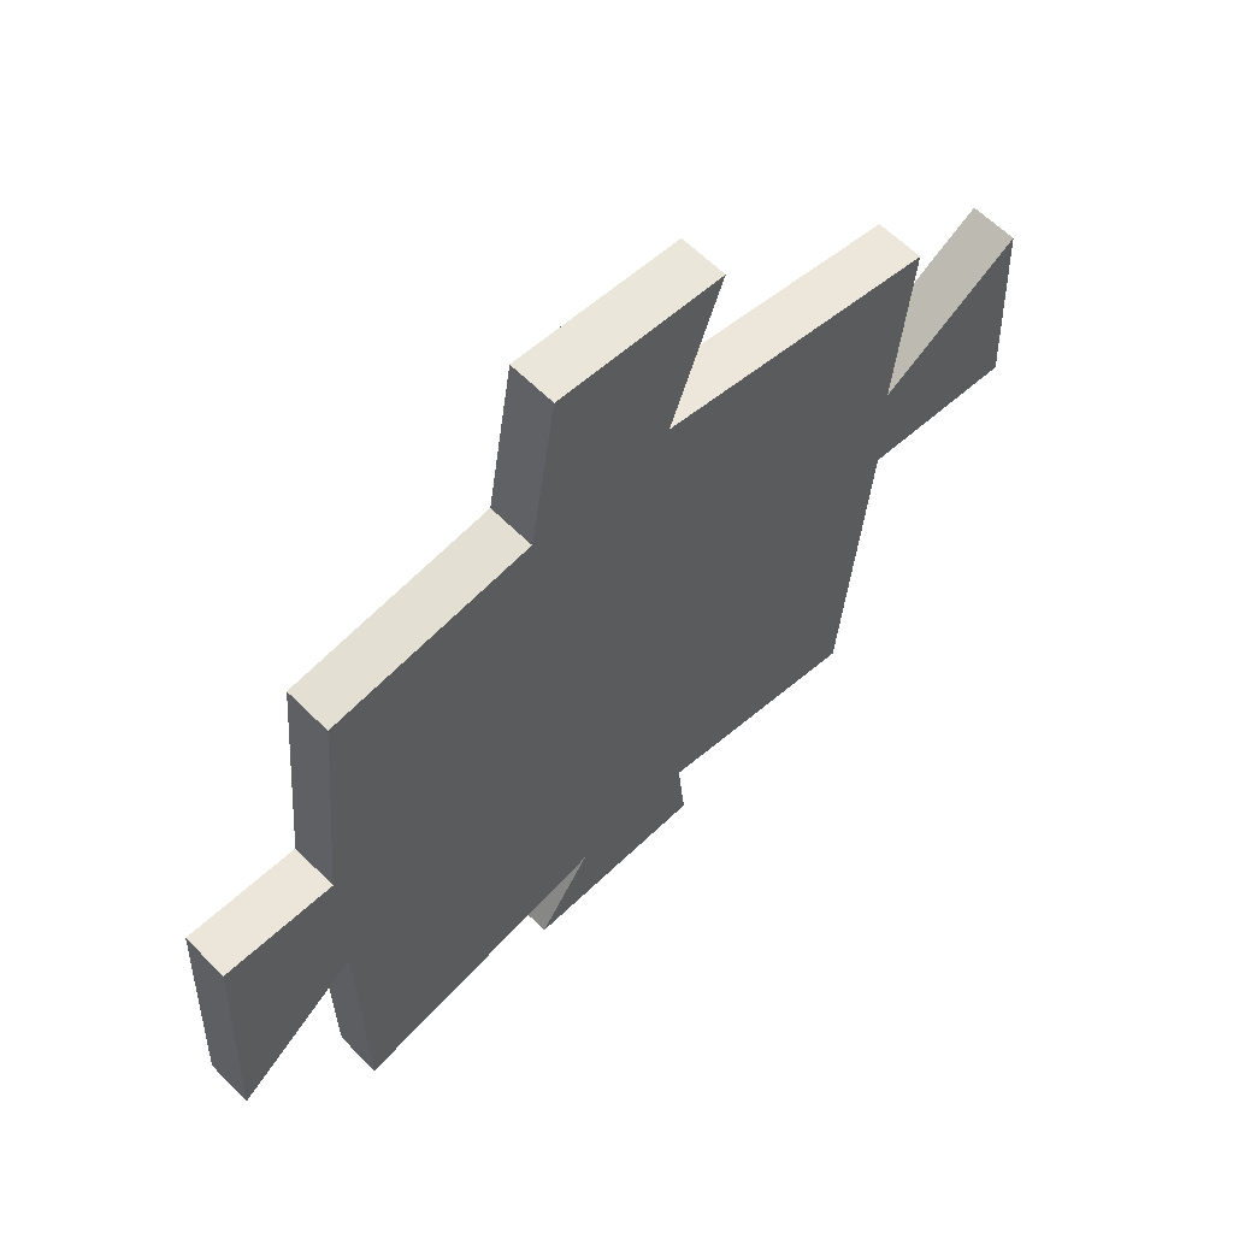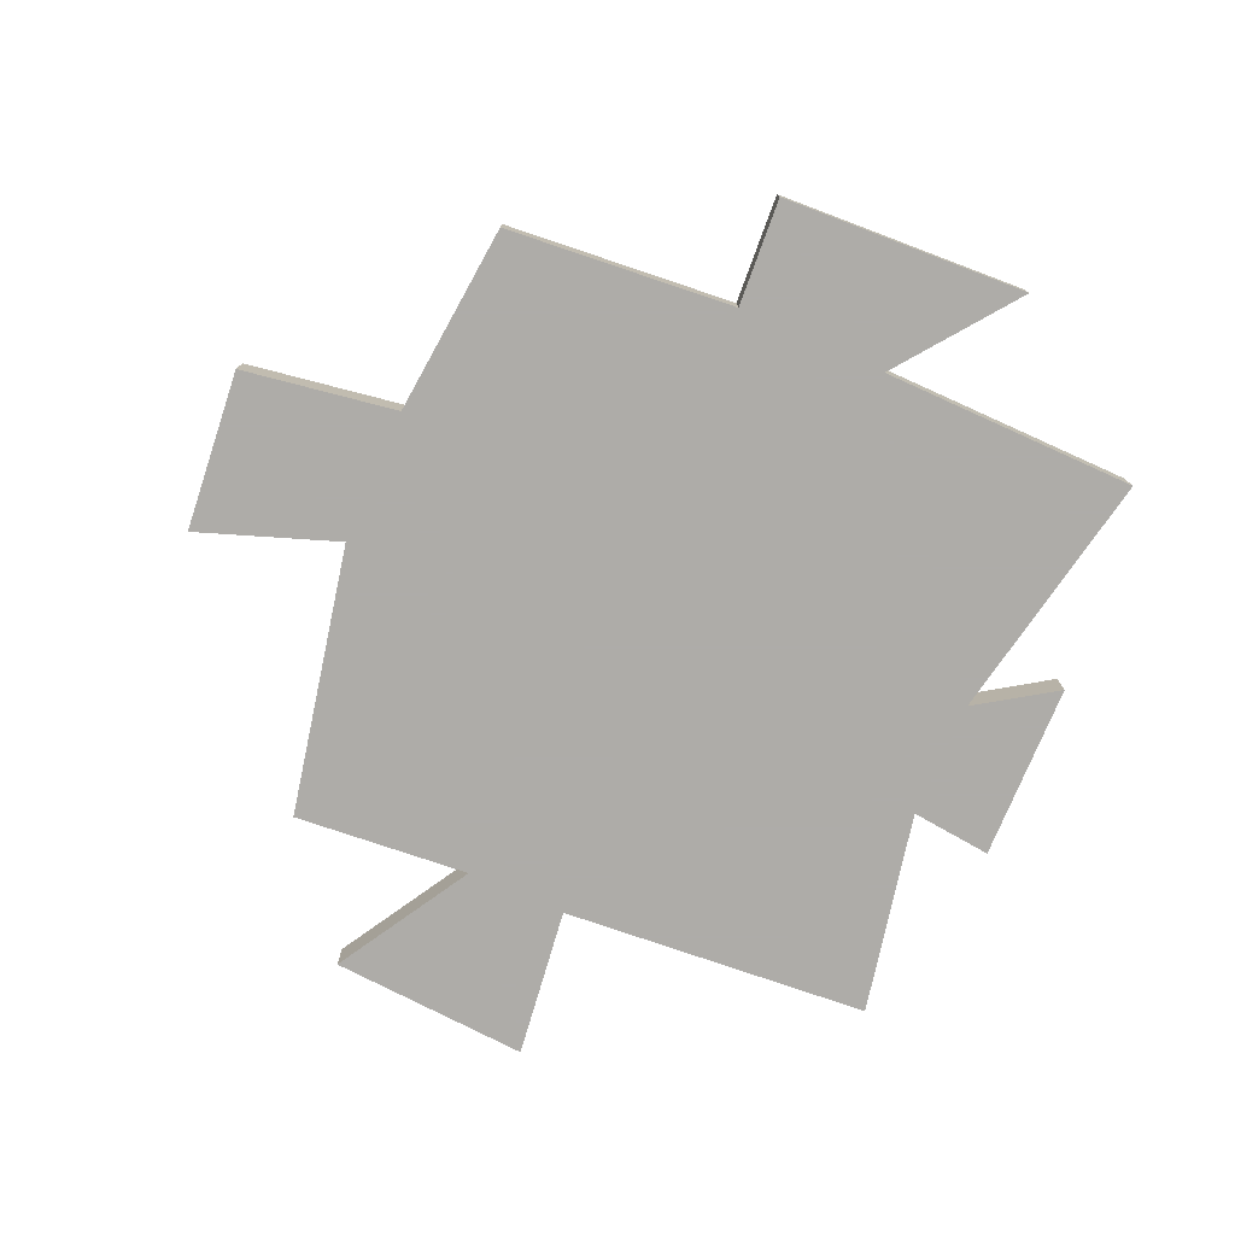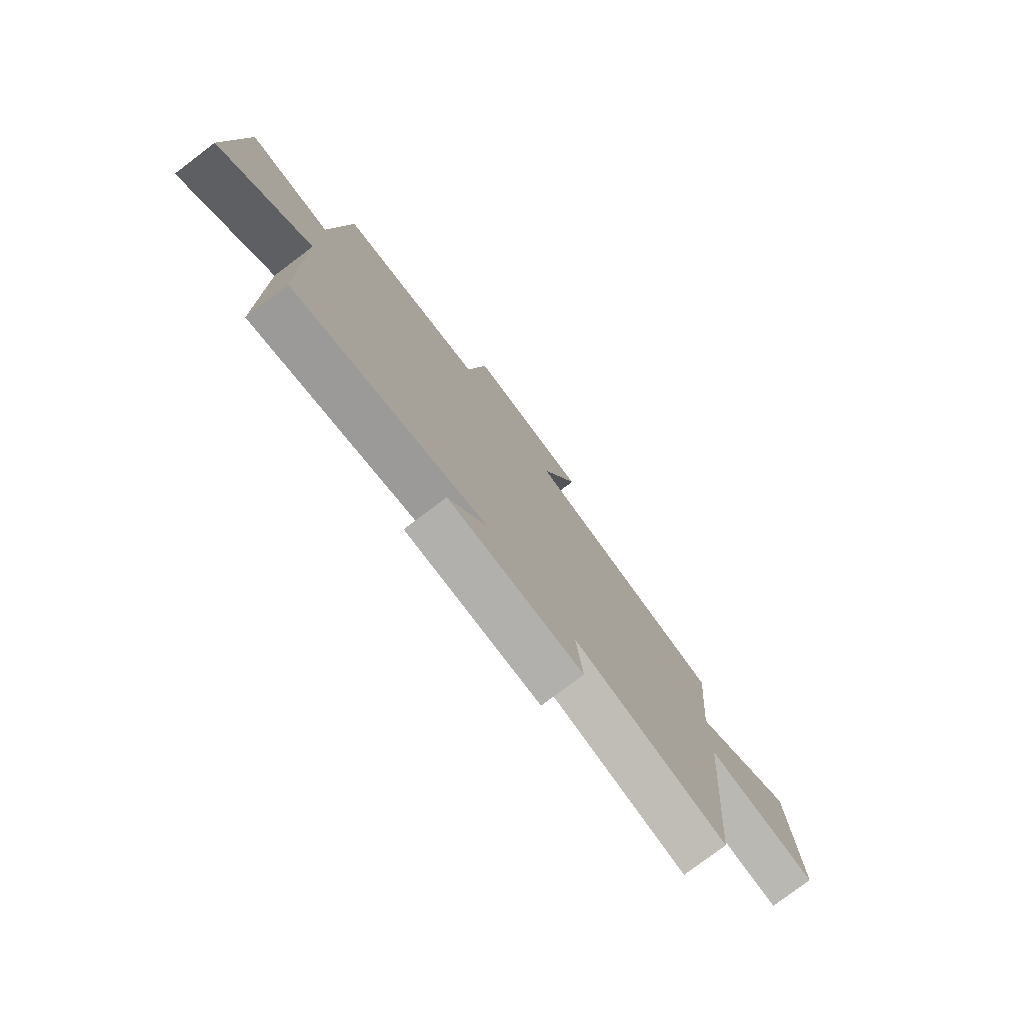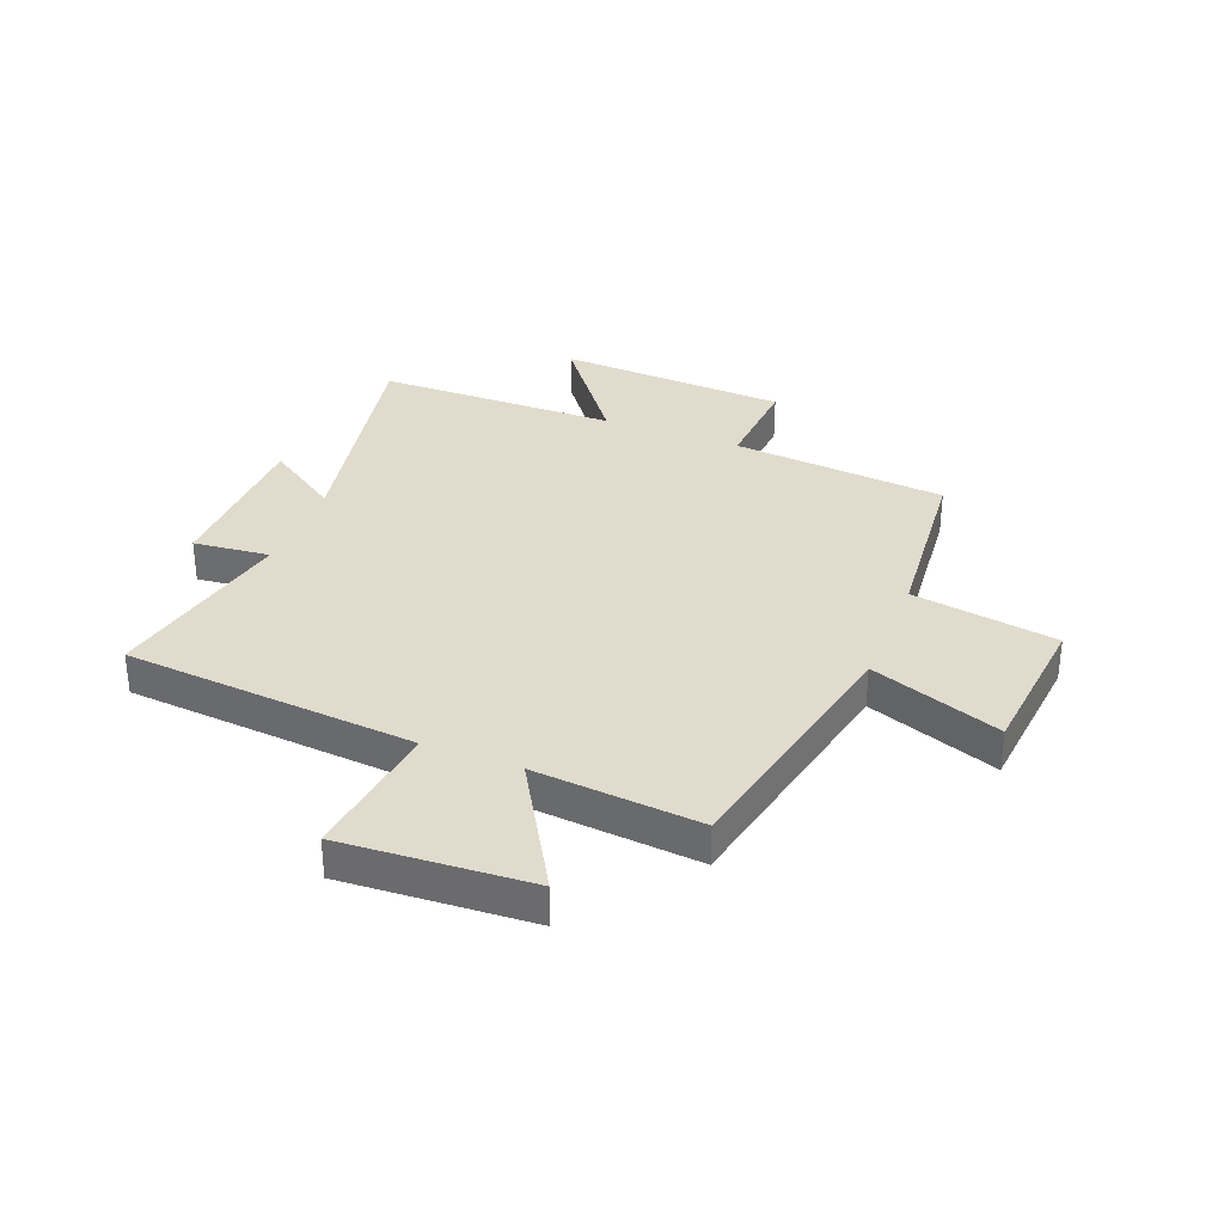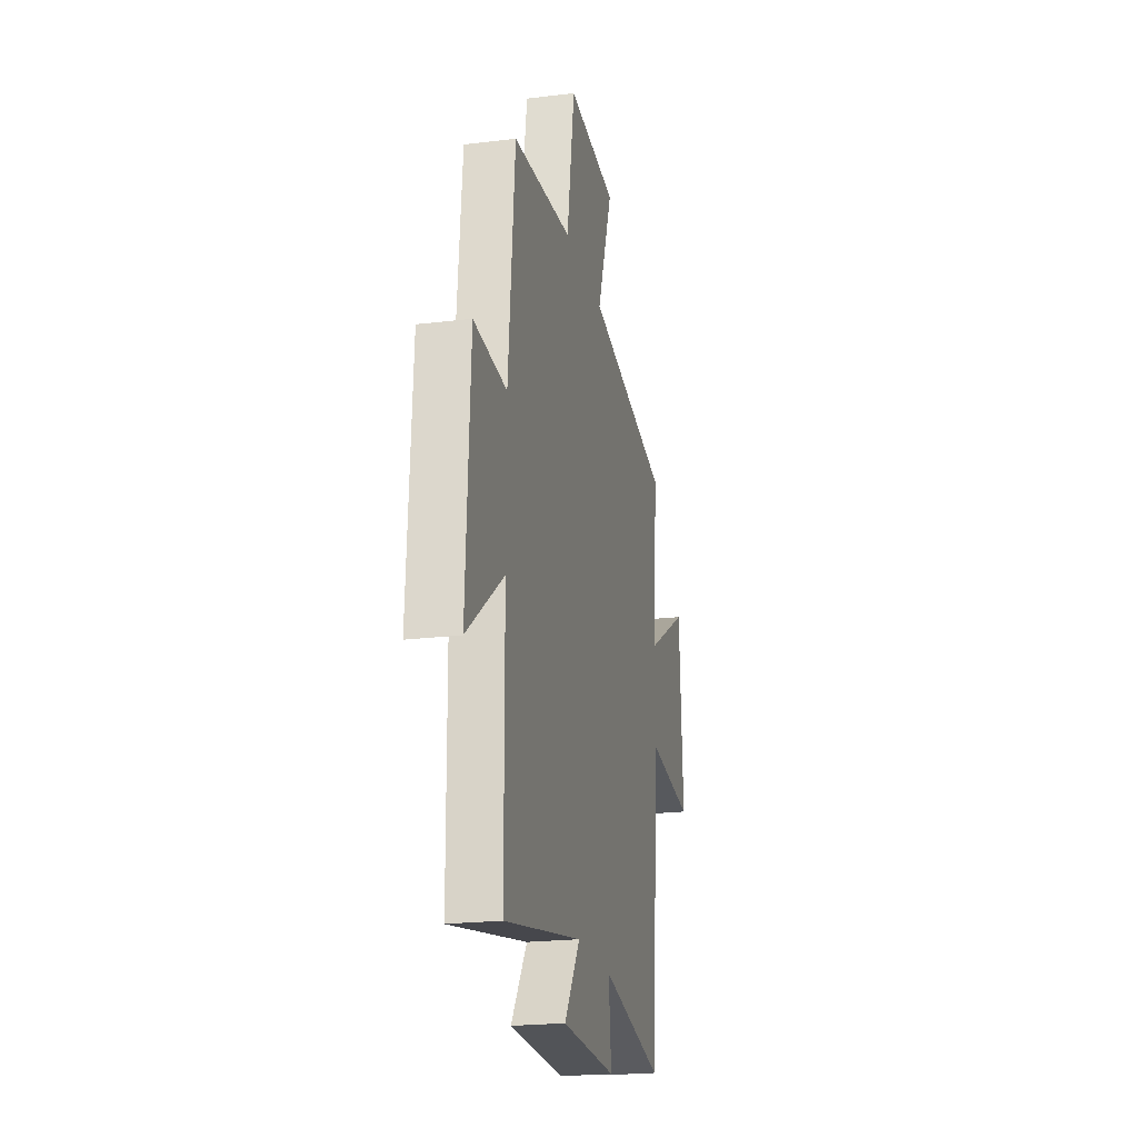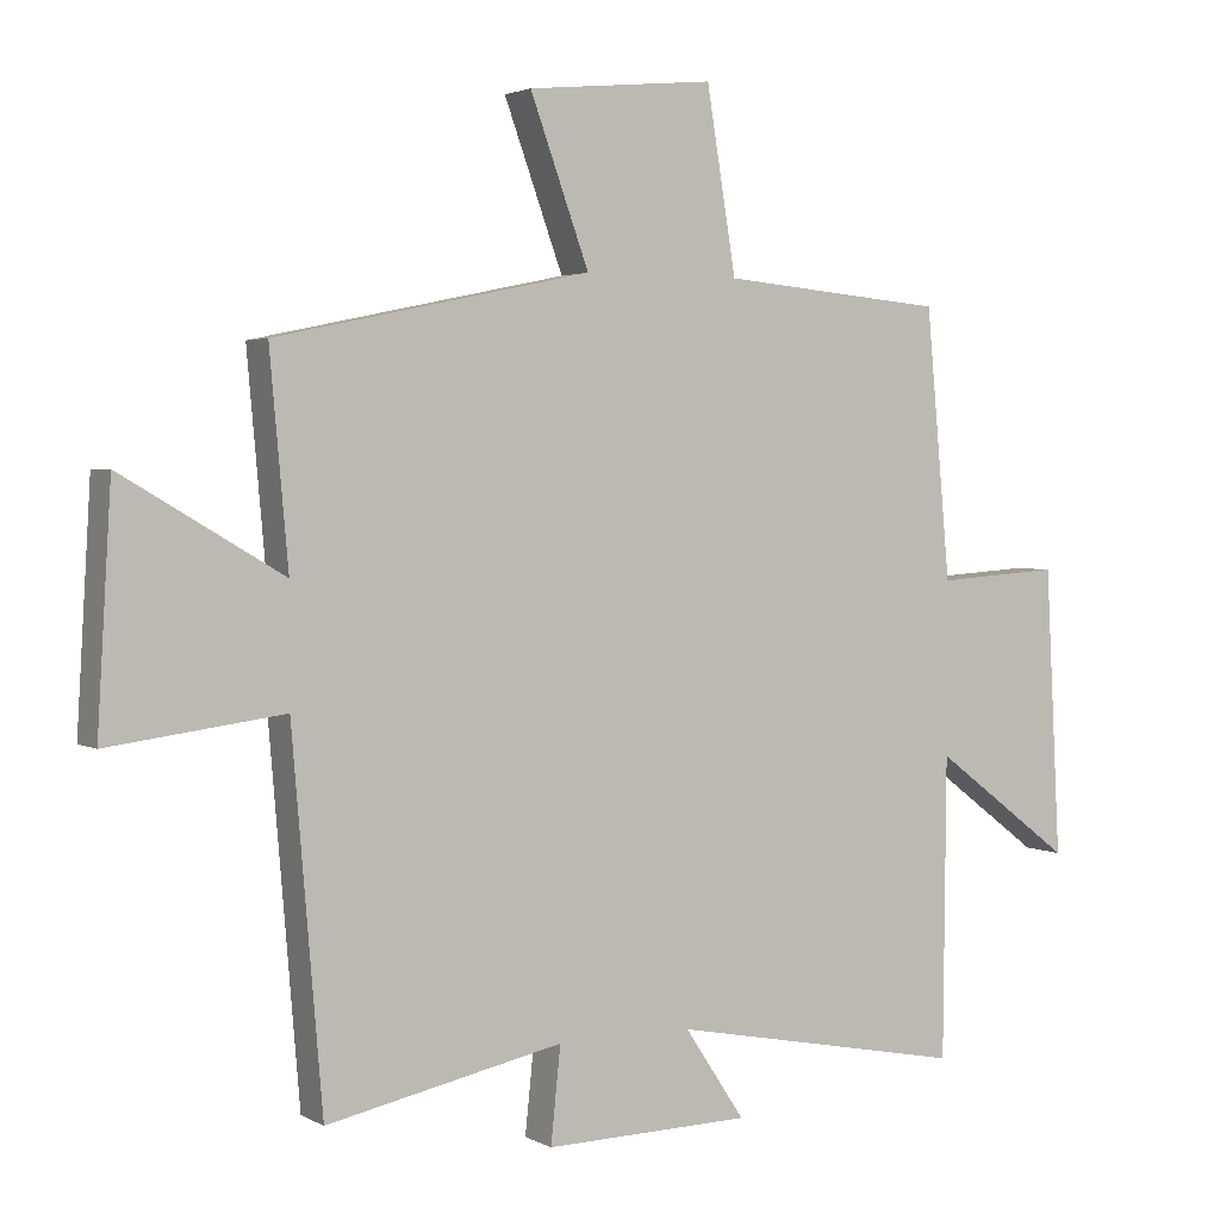
<metadata>
{"format":"obj","ext":"obj","renderer":"f3d","projection":"perspective","resolution":1024,"background":"white","views":[{"elev":61.5,"azim":135.4,"up":"+Z"},{"elev":-77.0,"azim":66.2,"up":"+Y"},{"elev":-77.8,"azim":127.1,"up":"+Z"},{"elev":33.3,"azim":-68.6,"up":"+Y"},{"elev":-21.8,"azim":102.2,"up":"+Z"},{"elev":2.8,"azim":-30.1,"up":"+Z"}]}
</metadata>
<code>
v -0.457 0.07 -0.57
v -0.5 0.07 -0.053
v -0.749 0.07 -0.085
v -0.729 0.07 0.247
v -0.5 0.07 0.113
v -0.526 0.07 0.406
v -0.078 0.07 0.5
v -0.162 0.07 0.731
v 0.104 0.07 0.757
v 0.146 0.07 0.5
v 0.465 0.07 0.471
v 0.5 0.07 0.091
v 0.677 0.07 0.103
v 0.699 0.07 -0.305
v 0.5 0.07 -0.155
v 0.496 0.07 -0.582
v 0.074 0.07 -0.5
v 0.16 0.07 -0.629
v -0.134 0.07 -0.635
v -0.12 0.07 -0.5
v -0.457 0 -0.57
v -0.5 0 -0.053
v -0.749 0 -0.085
v -0.729 0 0.247
v -0.5 0 0.113
v -0.526 0 0.406
v -0.078 0 0.5
v -0.162 0 0.731
v 0.104 0 0.757
v 0.146 0 0.5
v 0.465 0 0.471
v 0.5 0 0.091
v 0.677 0 0.103
v 0.699 0 -0.305
v 0.5 0 -0.155
v 0.496 0 -0.582
v 0.074 0 -0.5
v 0.16 0 -0.629
v -0.134 0 -0.635
v -0.12 0 -0.5
f 17 18 19 20
f 15 16 17
f 15 17 20
f 12 13 14 15
f 10 11 12 15
f 10 15 20 1
f 7 8 9 10
f 5 6 7 10
f 2 3 4 5
f 1 2 5 10
f 40 39 38 37
f 37 36 35
f 40 37 35
f 35 34 33 32
f 35 32 31 30
f 21 40 35 30
f 30 29 28 27
f 30 27 26 25
f 25 24 23 22
f 30 25 22 21
f 1 21 22 2
f 2 22 23 3
f 3 23 24 4
f 4 24 25 5
f 5 25 26 6
f 6 26 27 7
f 7 27 28 8
f 8 28 29 9
f 9 29 30 10
f 10 30 31 11
f 11 31 32 12
f 12 32 33 13
f 13 33 34 14
f 14 34 35 15
f 15 35 36 16
f 16 36 37 17
f 17 37 38 18
f 18 38 39 19
f 19 39 40 20
f 20 40 21 1

</code>
